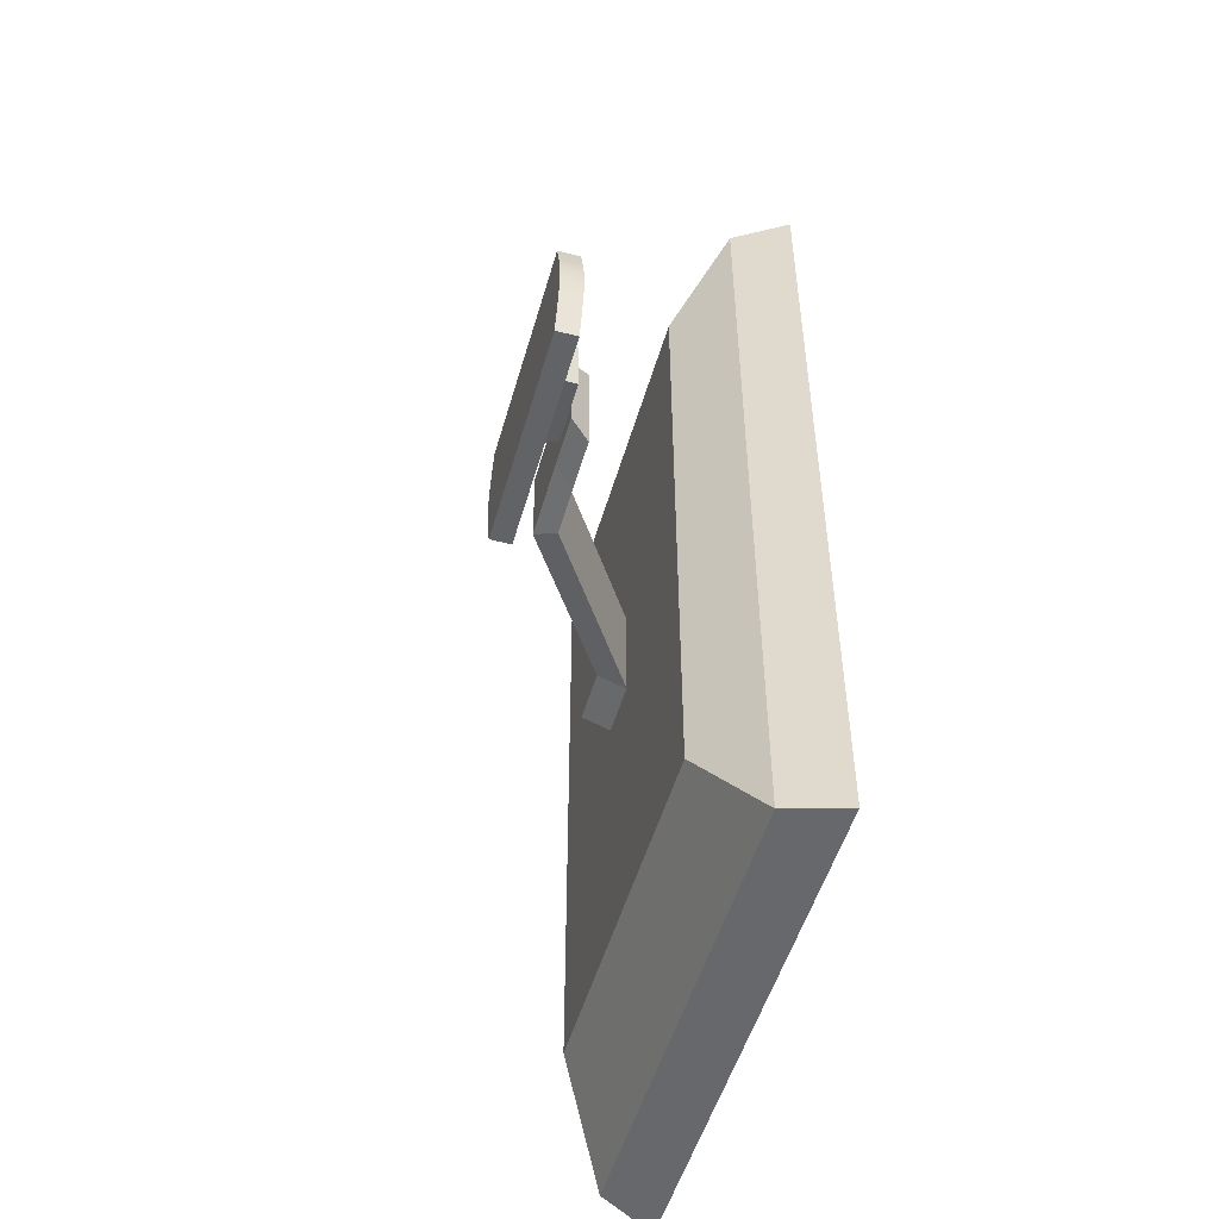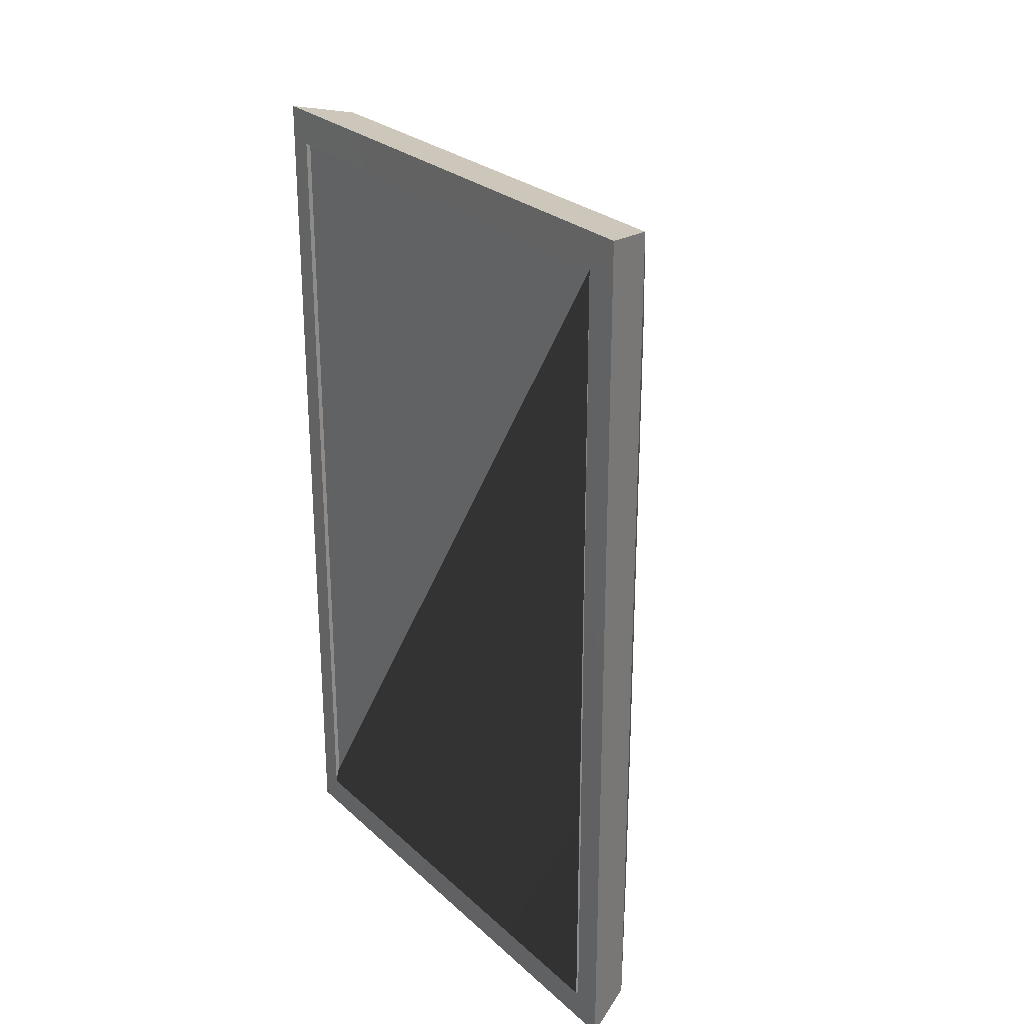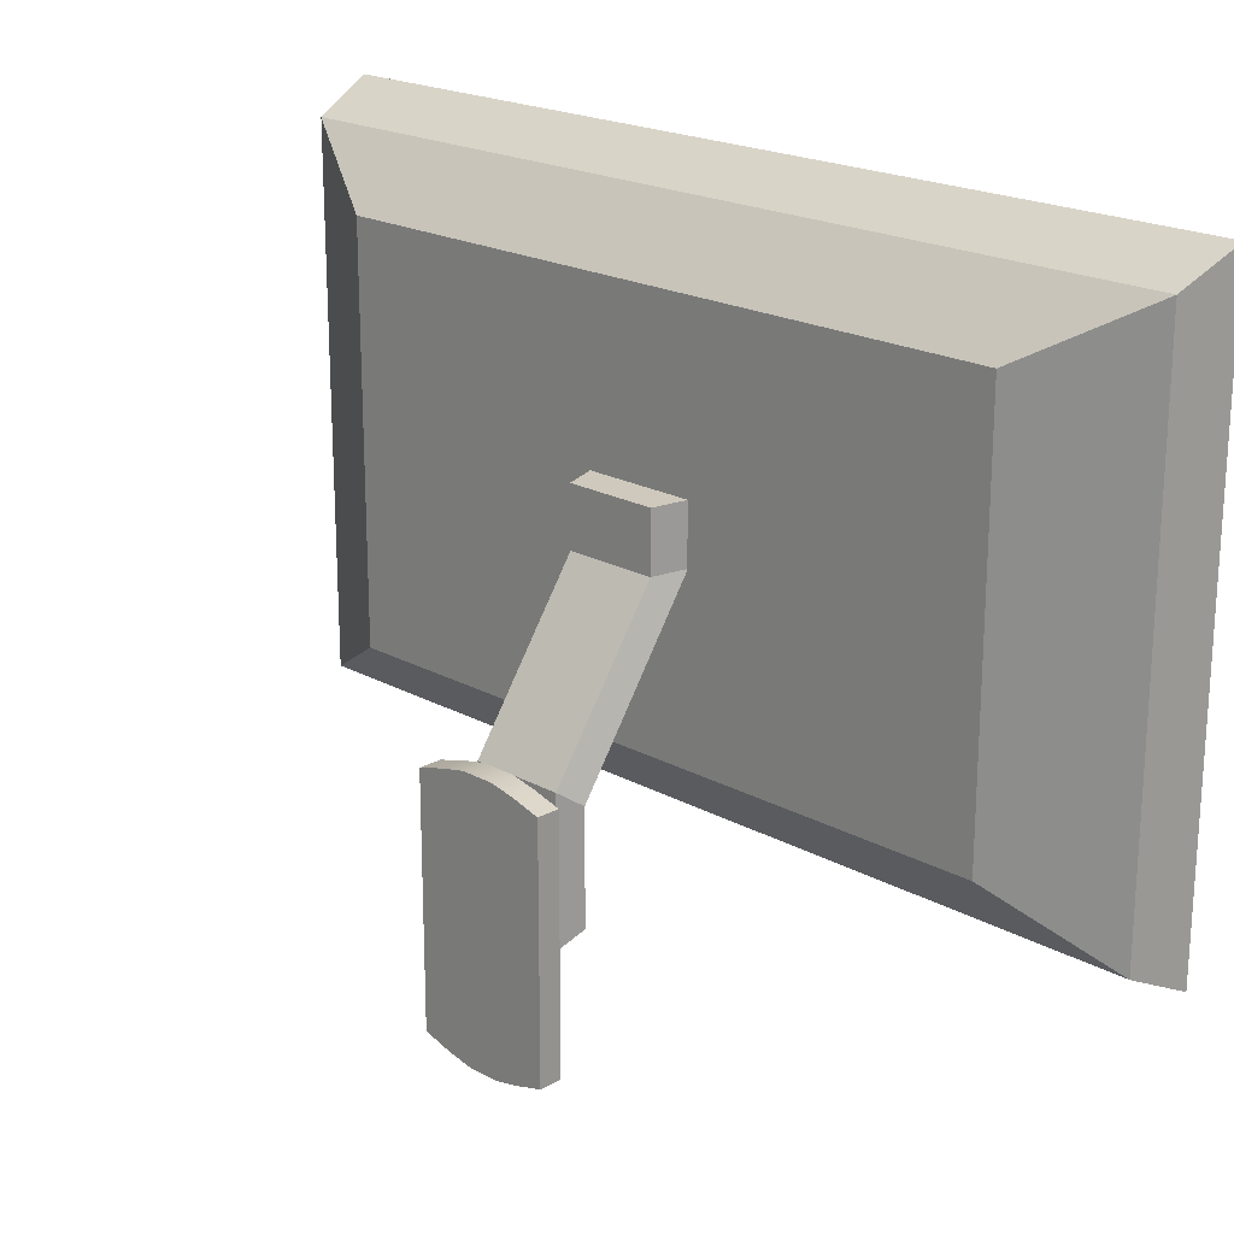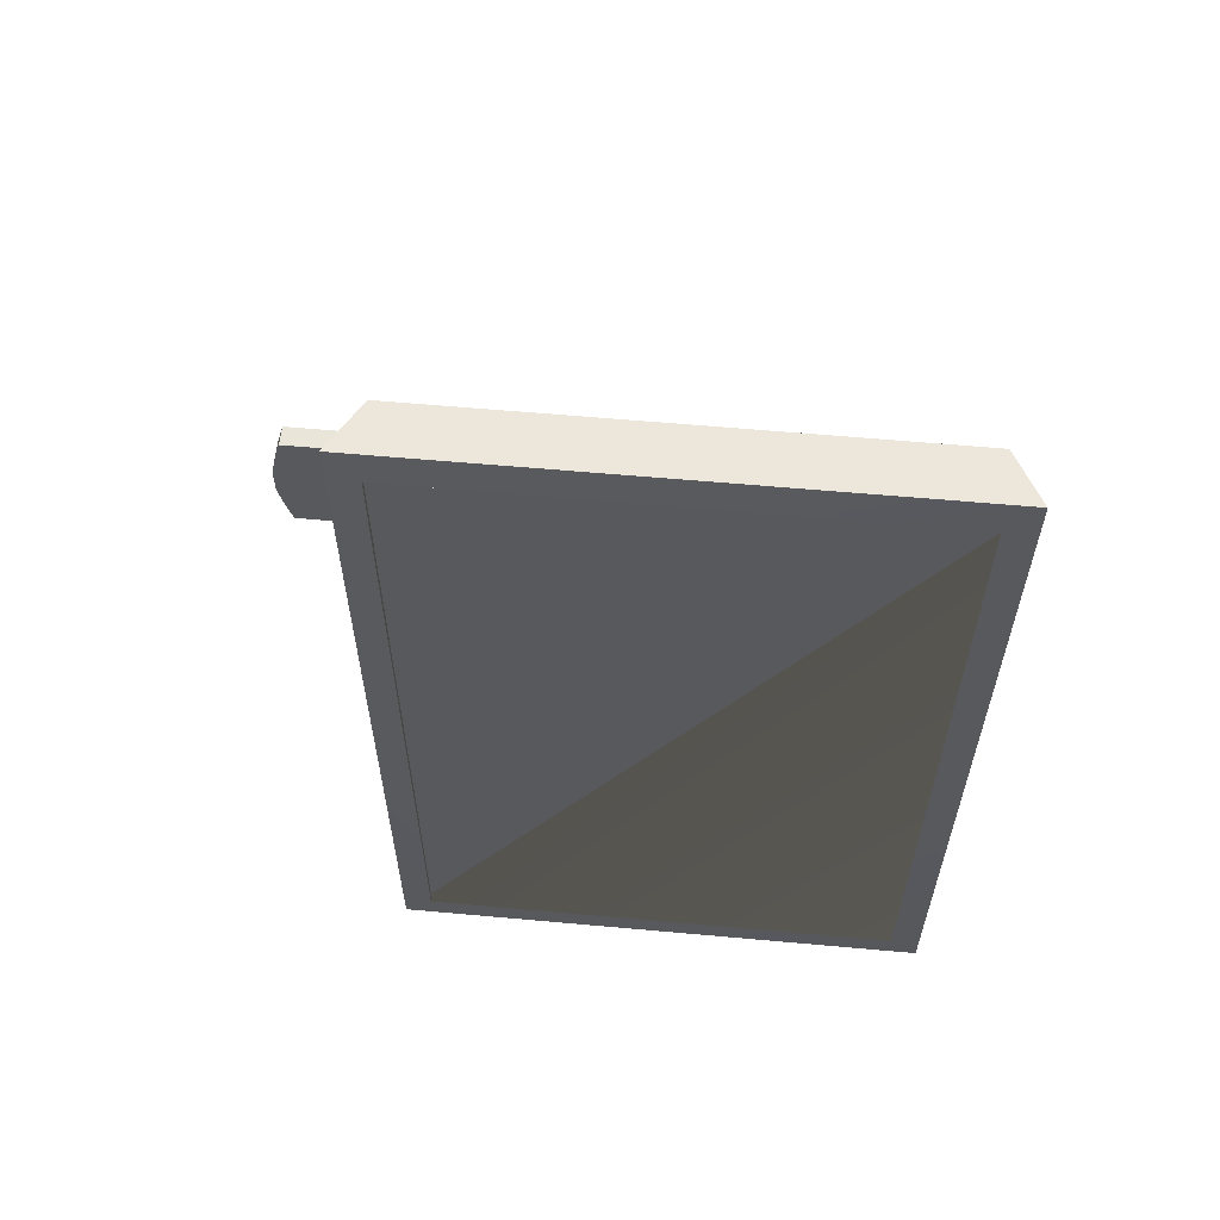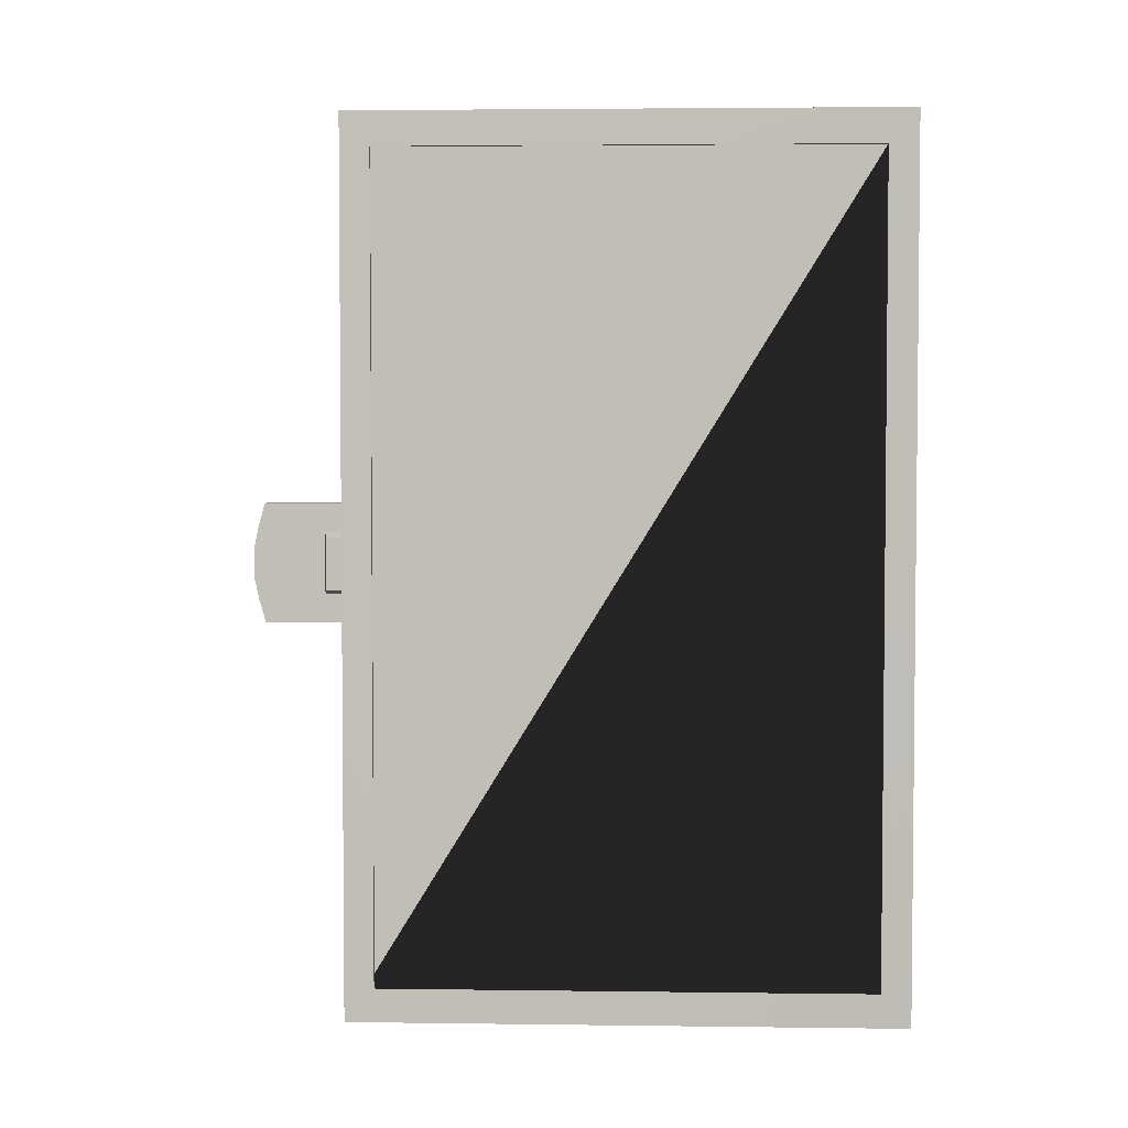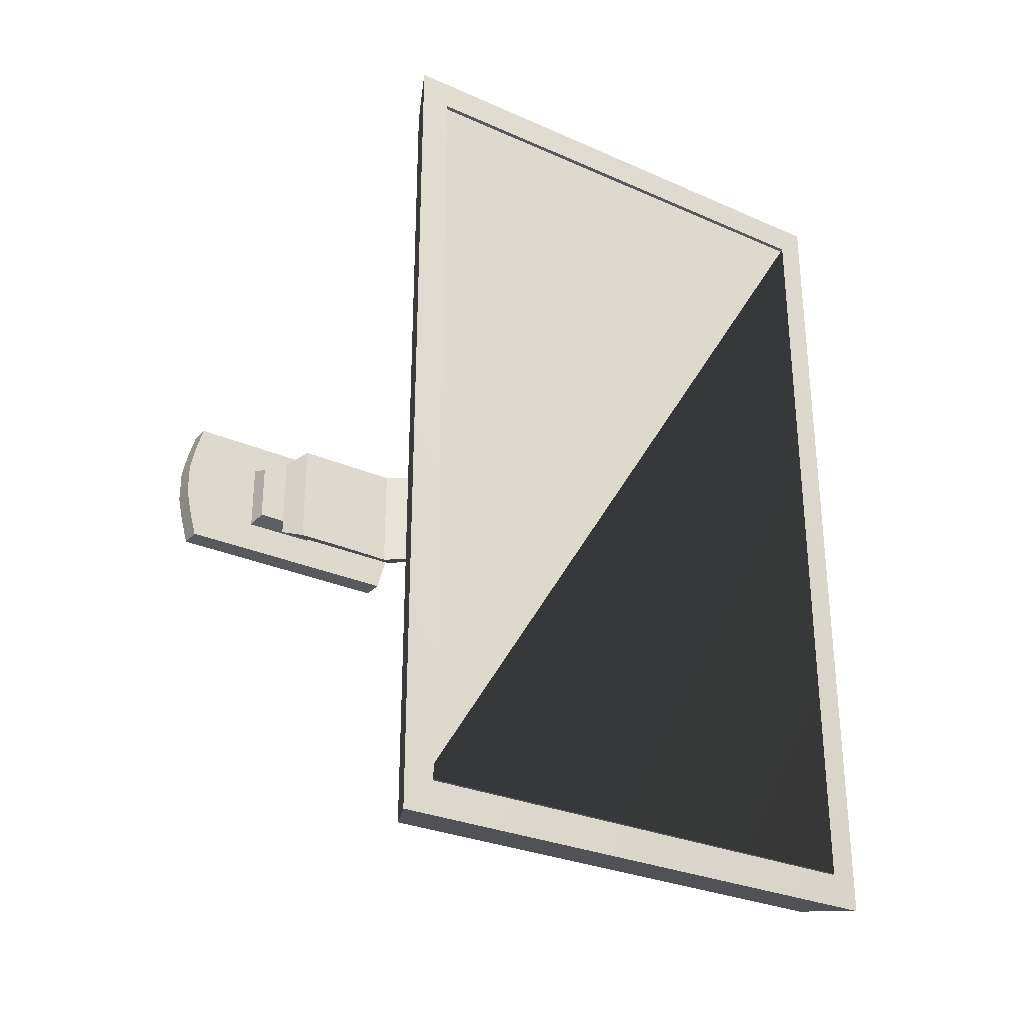
<metadata>
{"format":"obj","ext":"obj","renderer":"f3d","projection":"perspective","resolution":1024,"background":"white","views":[{"elev":-51.0,"azim":-15.8,"up":"+Z"},{"elev":26.5,"azim":144.2,"up":"+Z"},{"elev":20.5,"azim":-45.2,"up":"+Y"},{"elev":59.7,"azim":95.3,"up":"+Z"},{"elev":3.5,"azim":92.5,"up":"+Z"},{"elev":-29.3,"azim":56.9,"up":"+Z"}]}
</metadata>
<code>
v 0.1454 1.741 -0.7814
v 0.2504 1.791 -0.8
v 0.2504 0.7909 -0.8
v 0.1454 0.8408 -0.7814
v 0.2554 0.8448 -0.7379
v 0.2554 1.737 -0.7379
v 0.247 1.737 -0.7379
v 0.247 0.8448 -0.7379
v 0.2504 0.7909 0.8
v 0.1454 0.8408 0.7814
v 0.2554 0.8448 0.7379
v 0.247 0.8448 0.7379
v 0.1454 1.741 0.7814
v 0.247 1.737 0.7379
v 0.2554 1.737 0.7379
v 0.2504 1.791 0.8
v 0.05229 0.9489 0.5938
v 0.05229 0.9489 -0.5938
v 0.05229 1.633 0.5938
v 0.05229 1.633 -0.5938
v -0.2328 0.687 0.05358
v -0.1846 0.6968 0.0392
v -0.2328 0.8192 0.05358
v -0.1846 0.8093 0.0392
v -0.2328 0.8192 -0.07862
v -0.1846 0.8093 -0.06424
v -0.2328 0.687 -0.07862
v -0.1846 0.6968 -0.06424
v -0.2554 0.5716 0.1052
v -0.2163 0.5716 0.1052
v -0.2554 0.9816 0.1052
v -0.2163 0.9816 0.1052
v -0.2554 0.9816 -0.1303
v -0.2163 0.9816 -0.1303
v -0.2554 0.5716 -0.1303
v -0.2163 0.5716 -0.1303
v -0.2554 0.9949 0.05813
v -0.2554 0.9949 -0.08318
v -0.2163 0.9949 0.05813
v -0.2163 0.9949 -0.08318
v -0.2163 0.5583 -0.08318
v -0.2163 0.5583 0.05813
v -0.2554 0.5583 -0.08318
v -0.2554 0.5583 0.05813
v -0.2554 1.004 0.01574
v -0.2554 1.004 -0.04079
v -0.2163 1.004 0.01574
v -0.2163 1.004 -0.04079
v -0.2163 0.5492 -0.04079
v -0.2163 0.5492 0.01574
v -0.2554 0.5492 -0.04079
v -0.2554 0.5492 0.01574
v -0.1831 0.7437 0.06543
v -0.1468 0.7706 0.08398
v -0.1831 0.838 0.06543
v -0.1468 0.8649 0.08398
v -0.1831 0.838 -0.09047
v -0.1468 0.8649 -0.1055
v -0.1831 0.7437 -0.09047
v -0.1468 0.7706 -0.1055
v -0.1831 0.982 0.06543
v -0.1468 0.9563 0.08398
v -0.1468 0.9563 -0.107
v -0.1831 0.982 -0.09047
v -0.000989 1.245 0.06543
v 0.05345 1.249 0.08398
v 0.05345 1.249 -0.1049
v -0.000989 1.245 -0.09047
v -0.000989 1.345 0.06543
v 0.05345 1.348 0.08398
v 0.05345 1.348 -0.1049
v -0.000989 1.345 -0.09047
f 1 2 3 4
f 5 6 7 8
f 4 3 9 10
f 11 5 8 12
f 18 17 19 20
f 8 7 14 12
f 6 15 14 7
f 13 16 2 1
f 15 11 12 14
f 10 9 16 13
f 15 6 5 3 2 16
f 9 3 5 11 15 16
f 4 10 17 18
f 10 13 19 17
f 13 1 20 19
f 1 4 18 20
f 21 22 24 23
f 23 24 26 25
f 25 26 28 27
f 27 28 22 21
f 22 28 26 24
f 27 21 23 25
f 29 30 32 31
f 38 40 34 33
f 33 34 36 35
f 35 36 41 43
f 40 41 36 34
f 37 44 29 31
f 39 37 31 32
f 30 42 39 32
f 44 42 30 29
f 51 49 50 52
f 47 50 49 48
f 35 43 38 33
f 45 52 44 37
f 47 45 37 39
f 39 42 50 47
f 52 50 42 44
f 43 41 49 51
f 48 49 41 40
f 38 46 48 40
f 47 48 46 45
f 46 51 52 45
f 38 43 51 46
f 53 54 56 55
f 69 70 71 72
f 57 58 60 59
f 59 60 54 53
f 54 60 58 56
f 59 53 55 57
f 55 56 62 61
f 56 58 63 62
f 58 57 64 63
f 57 55 61 64
f 61 62 66 65
f 62 63 67 66
f 63 64 68 67
f 64 61 65 68
f 65 66 70 69
f 66 67 71 70
f 67 68 72 71
f 68 65 69 72

</code>
